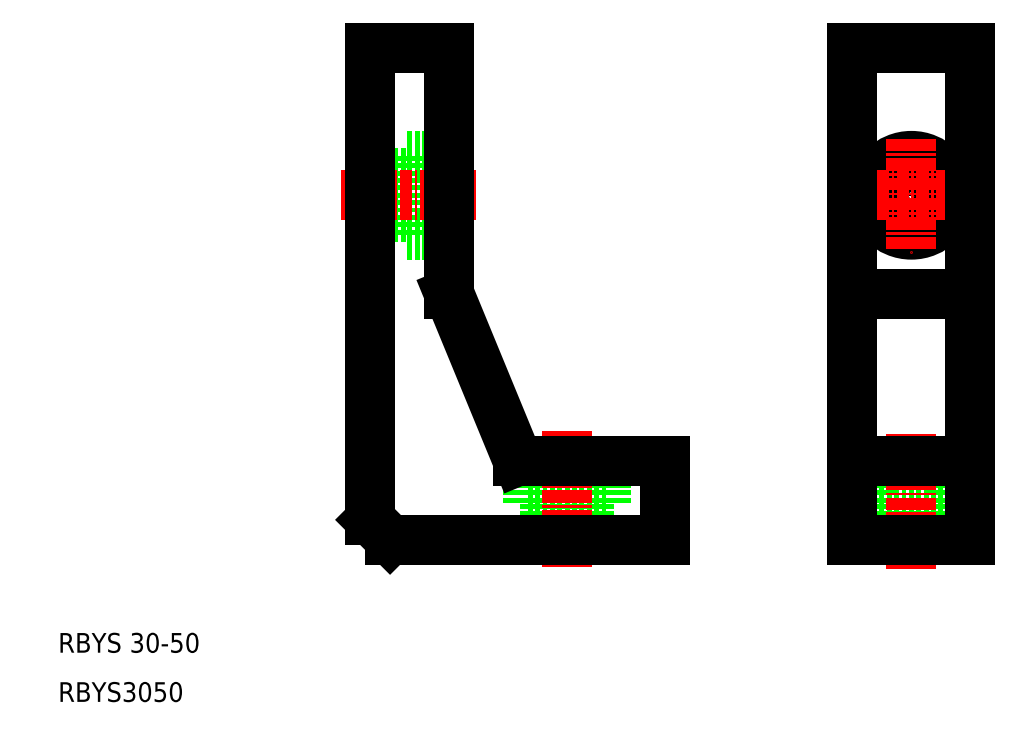
<metadata>
{"format":"dxf","ext":"dxf","renderer":"ezdxf+matplotlib","layout":"modelspace","background":"white","min_lineweight":24,"dpi":150}
</metadata>
<code>
0
SECTION
2
ENTITIES
0
LINE
8
0
10
195.1
20
31.51
30
0
11
203.1
21
31.51
31
0
0
LINE
8
0
10
201.3
20
31.51
30
0
11
201.3
21
27.91
31
0
0
LINE
8
0
10
196.8
20
31.51
30
0
11
196.8
21
27.91
31
0
0
LINE
8
0
10
203.1
20
35.91
30
0
11
203.1
21
31.51
31
0
0
LINE
8
0
10
195.1
20
35.91
30
0
11
195.1
21
31.51
31
0
0
LINE
8
0
10
160.1
20
35.91
30
0
11
160.1
21
31.51
31
0
0
LINE
8
0
10
168.1
20
35.91
30
0
11
168.1
21
31.51
31
0
0
LINE
8
0
10
161.8
20
31.51
30
0
11
161.8
21
27.91
31
0
0
LINE
8
0
10
166.3
20
31.51
30
0
11
166.3
21
27.91
31
0
0
LINE
8
0
10
160.1
20
31.51
30
0
11
168.1
21
31.51
31
0
0
LINE
8
0
10
147.7
20
66.91
30
0
11
147.7
21
58.91
31
0
0
LINE
8
0
10
147.7
20
60.66
30
0
11
144.1
21
60.66
31
0
0
LINE
8
0
10
147.7
20
65.16
30
0
11
144.1
21
65.16
31
0
0
LINE
8
0
10
152.1
20
58.91
30
0
11
147.7
21
58.91
31
0
0
LINE
8
0
10
152.1
20
66.91
30
0
11
147.7
21
66.91
31
0
0
CIRCLE
8
0
10
199.1
20
62.91
30
0
40
2.25
0
CIRCLE
8
0
10
199.1
20
62.91
30
0
40
4
0
LINE
8
0
10
205.1
20
77.91
30
0
11
193.1
21
77.91
31
0
0
LINE
8
0
10
174.1
20
27.91
30
0
11
174.1
21
35.91
31
0
0
LINE
8
CENTER
10
199.1
20
68.66
30
0
11
199.1
21
57.16
31
0
0
LINE
8
CENTER
10
204.8
20
62.91
30
0
11
193.3
21
62.91
31
0
0
LINE
8
0
10
193.1
20
52.91
30
0
11
205.1
21
52.91
31
0
0
LINE
8
CENTER
10
199.1
20
24.91
30
0
11
199.1
21
38.91
31
0
0
LINE
8
0
10
193.1
20
35.91
30
0
11
205.1
21
35.91
31
0
0
LINE
8
0
10
193.1
20
27.91
30
0
11
205.1
21
27.91
31
0
0
LINE
8
0
10
144.1
20
77.91
30
0
11
152.1
21
77.91
31
0
0
LINE
8
CENTER
10
141.1
20
62.91
30
0
11
155.1
21
62.91
31
0
0
LINE
8
0
10
152.1
20
77.91
30
0
11
152.1
21
52.91
31
0
0
LINE
8
0
10
144.1
20
29.91
30
0
11
146.1
21
27.91
31
0
0
TEXT
8
0
10
112.3
20
11.4
30
0
40
2
1
RBYS3050
0
TEXT
8
0
10
112.3
20
16.4
30
0
40
2
1
RBYS 30-50
0
LINE
8
CENTER
10
164.1
20
38.91
30
0
11
164.1
21
24.91
31
0
0
LINE
8
0
10
144.1
20
77.91
30
0
11
144.1
21
29.91
31
0
0
LINE
8
0
10
193.1
20
27.91
30
0
11
193.1
21
77.91
31
0
0
LINE
8
0
10
205.1
20
27.91
30
0
11
205.1
21
77.91
31
0
0
LINE
8
0
10
159.1
20
35.91
30
0
11
174.1
21
35.91
31
0
0
LINE
8
0
10
146.1
20
27.91
30
0
11
174.1
21
27.91
31
0
0
LINE
8
0
10
152.1
20
52.91
30
0
11
159.1
21
35.91
31
0
0
ENDSEC
0
EOF

</code>
